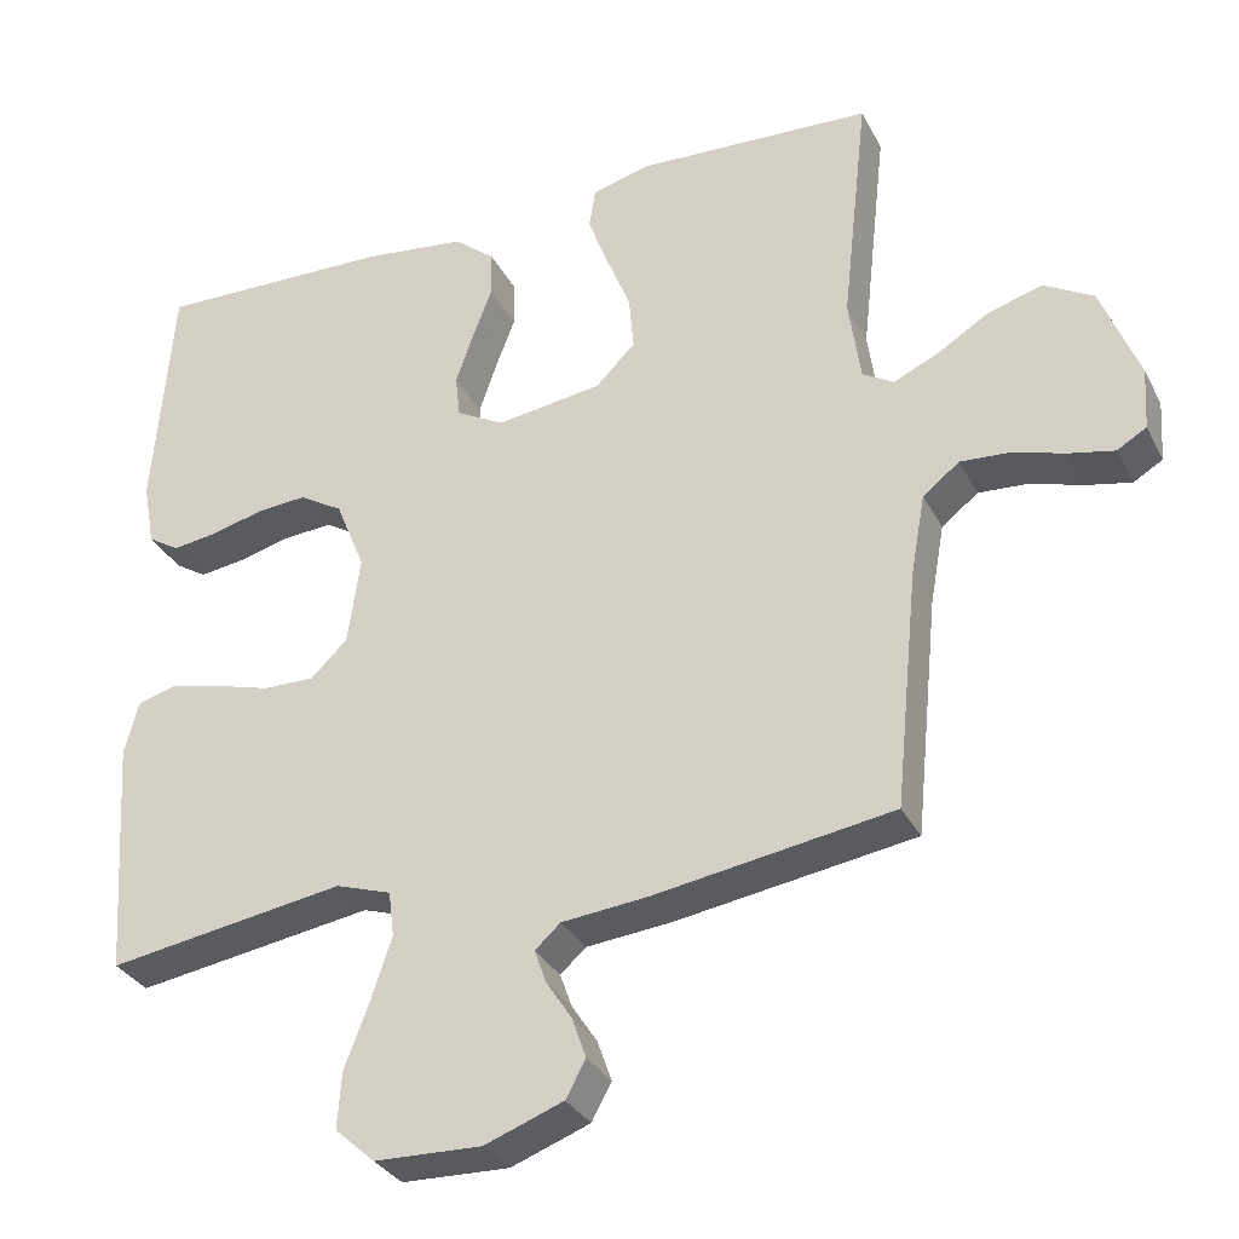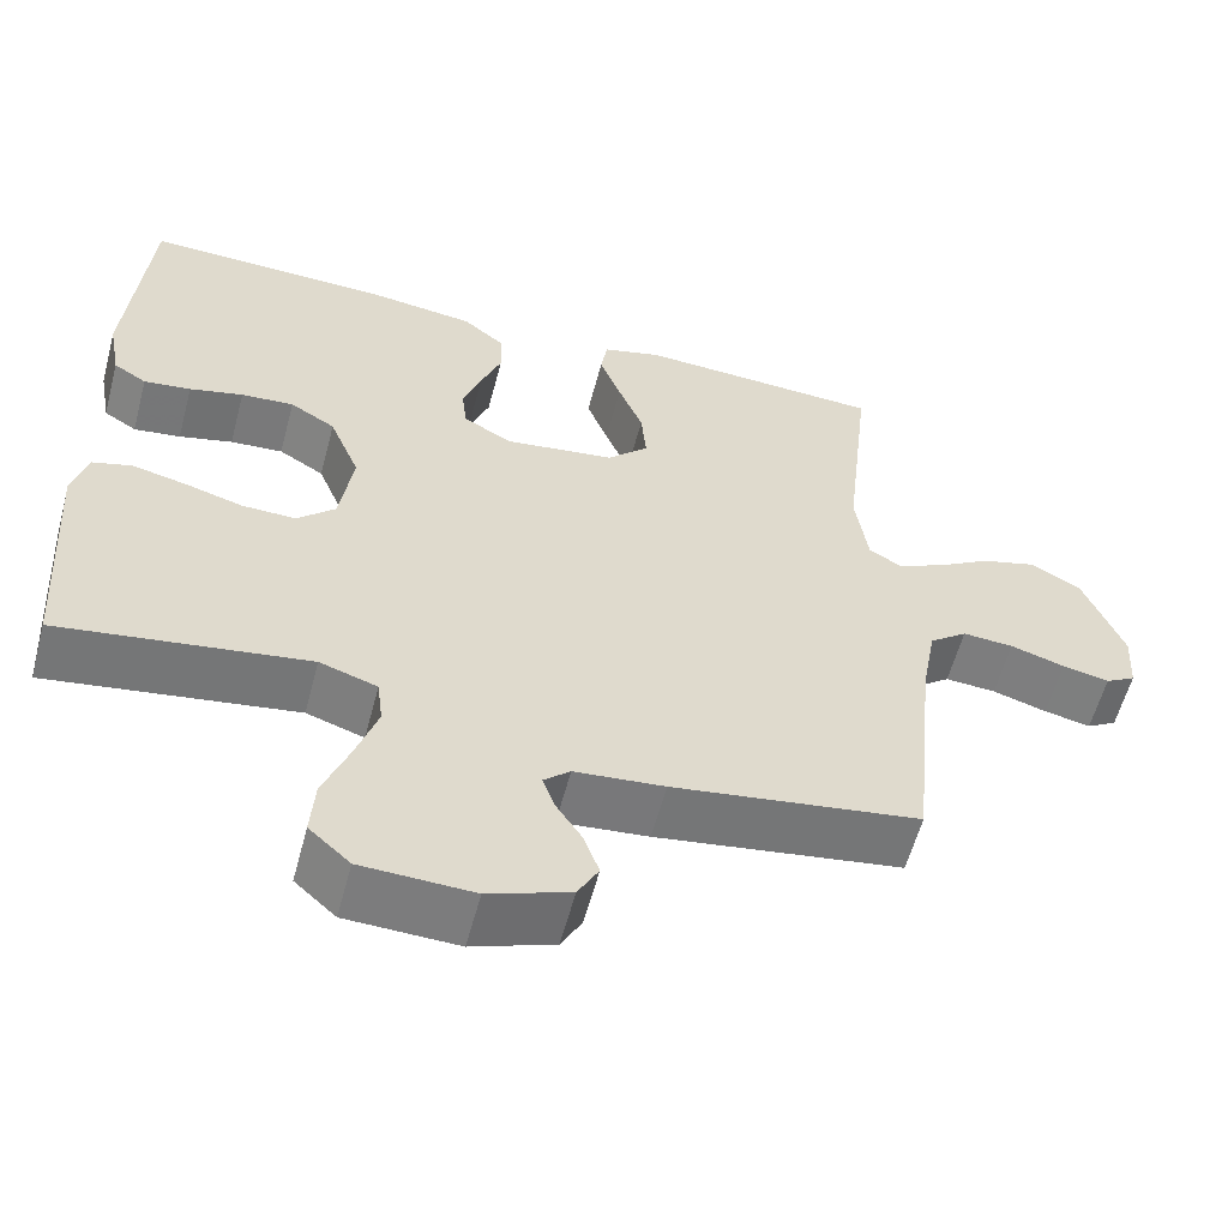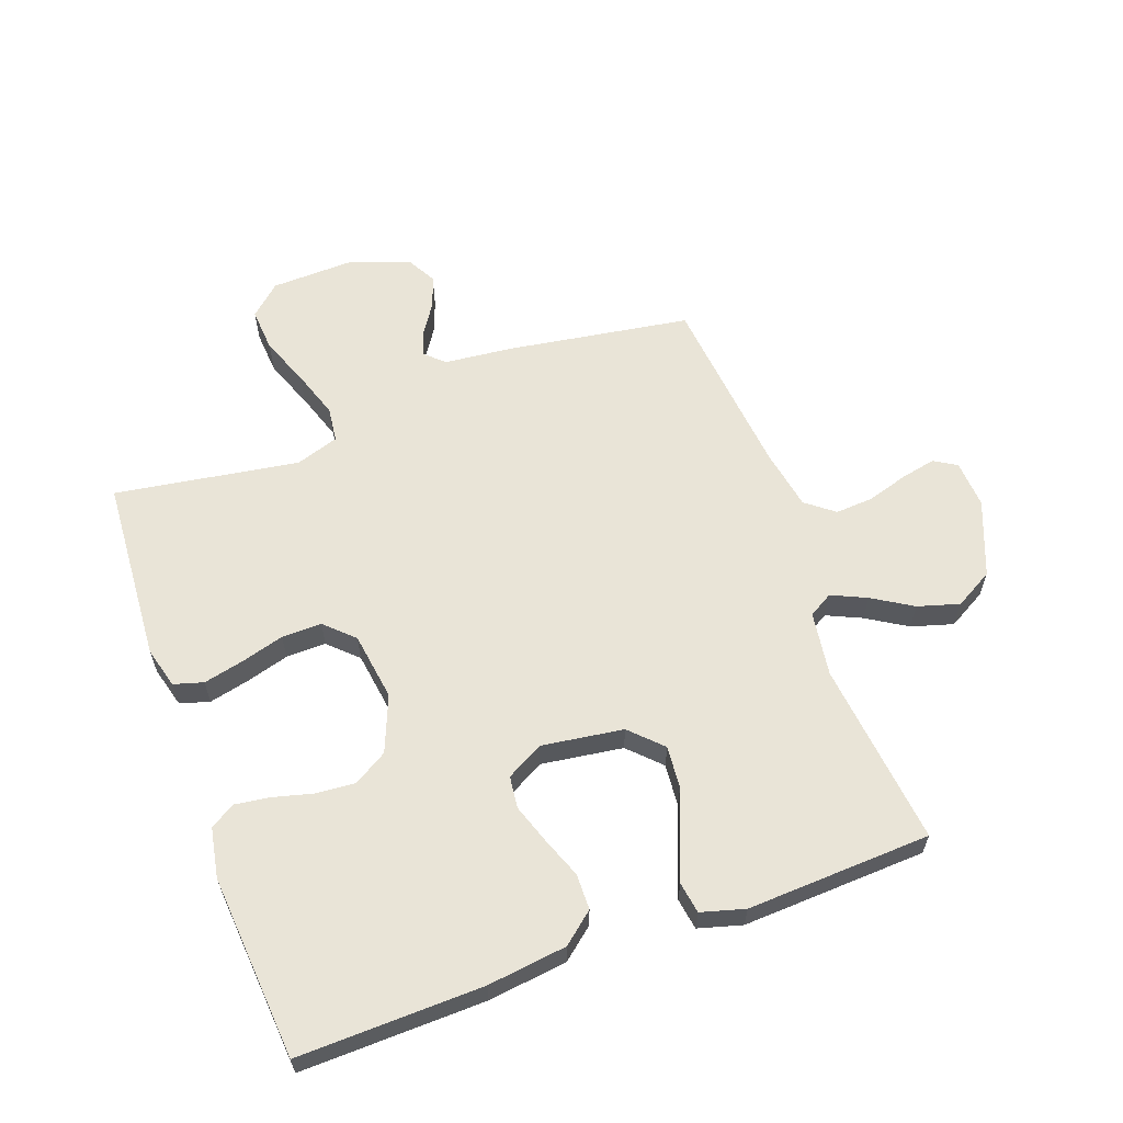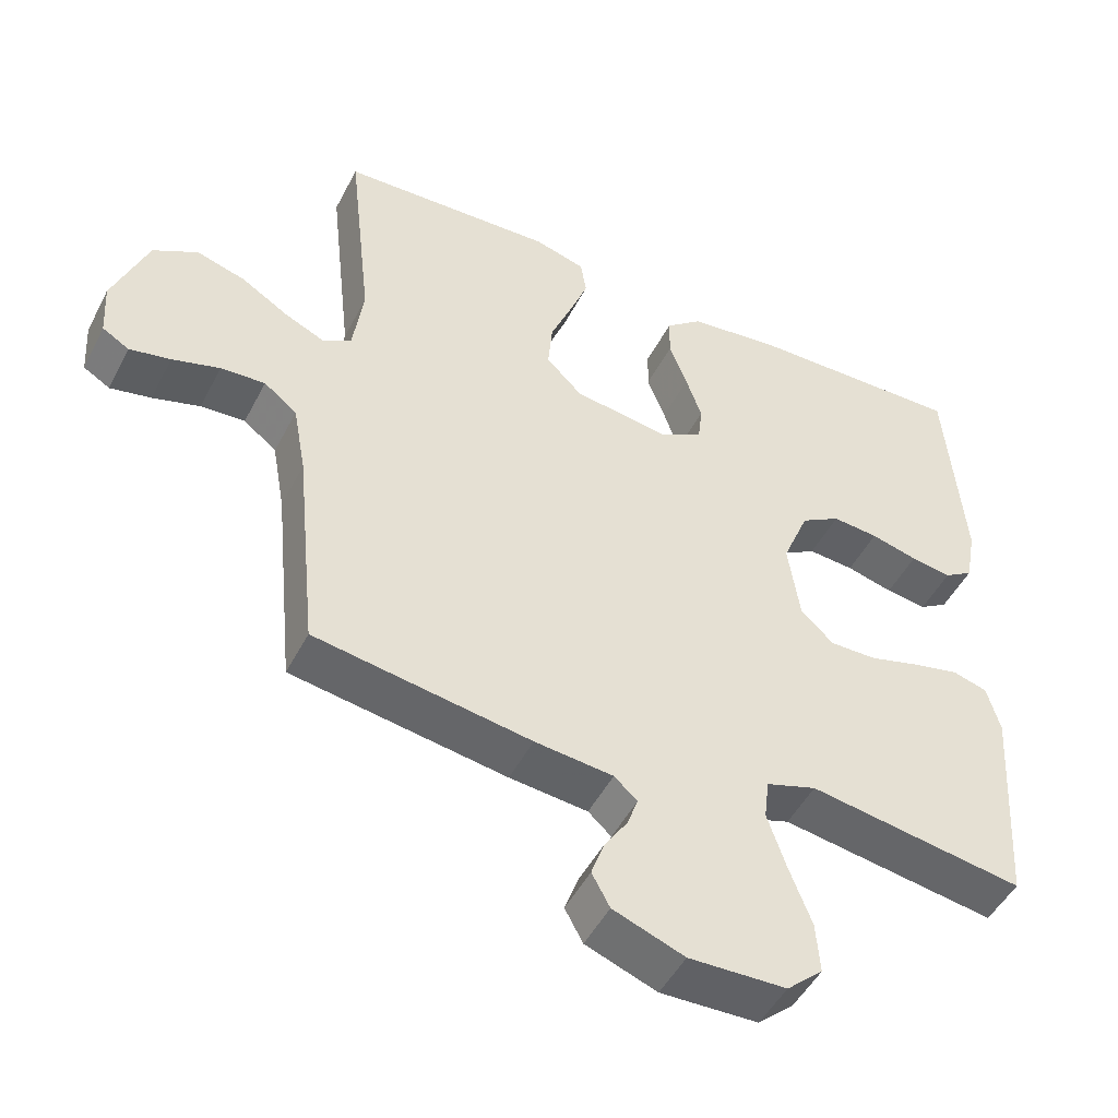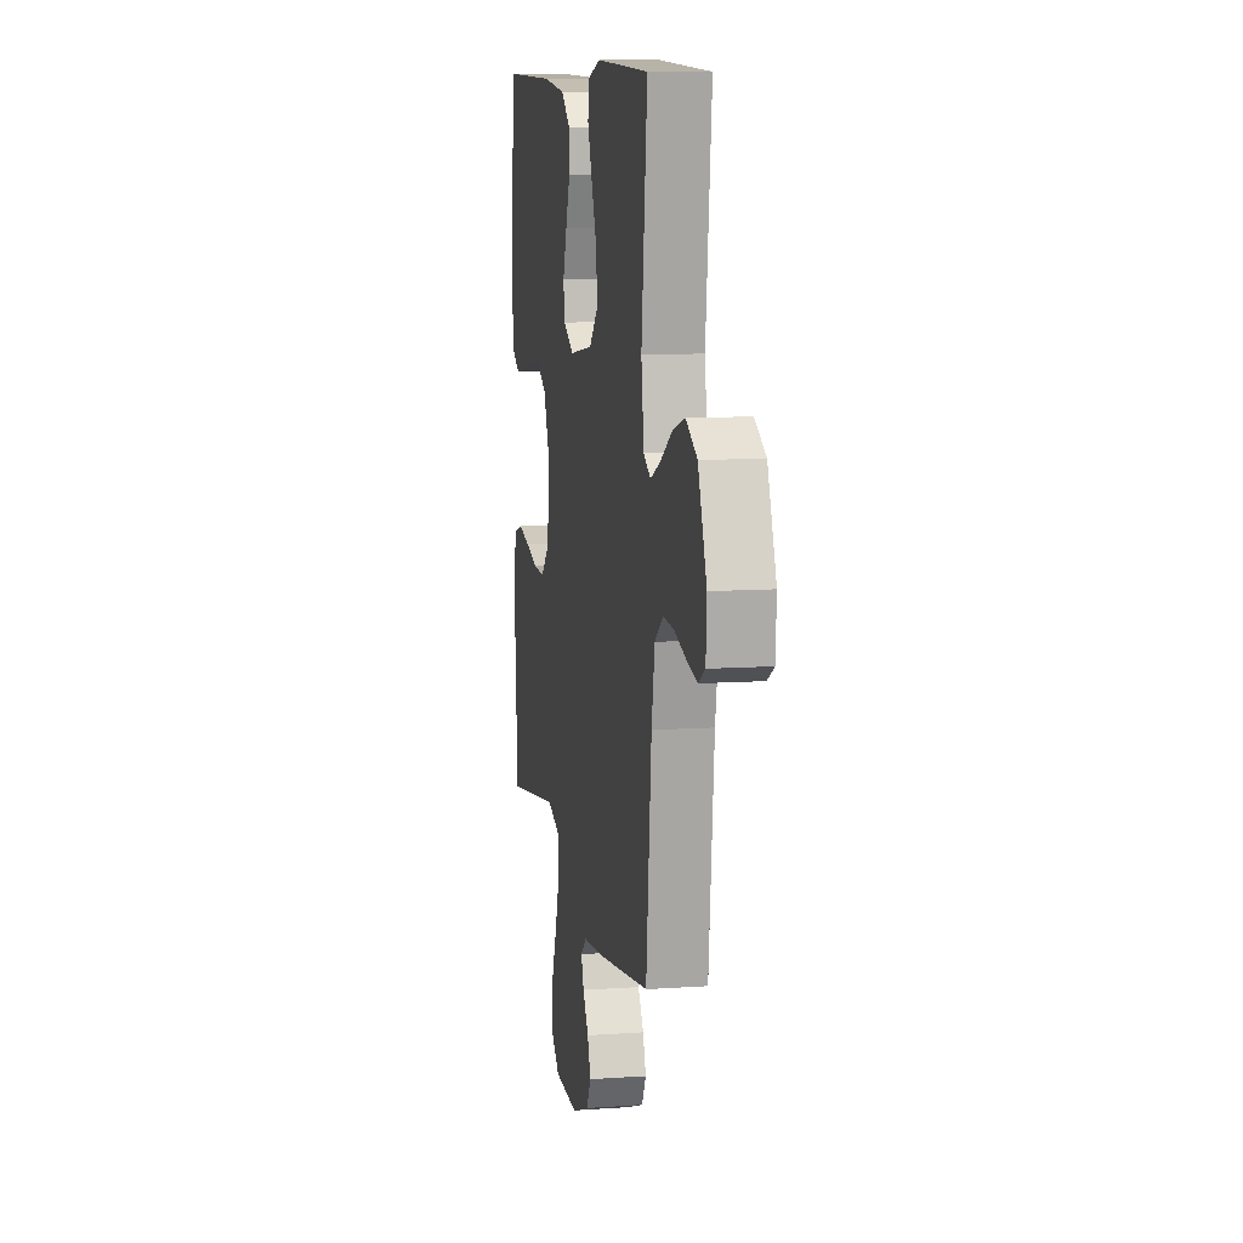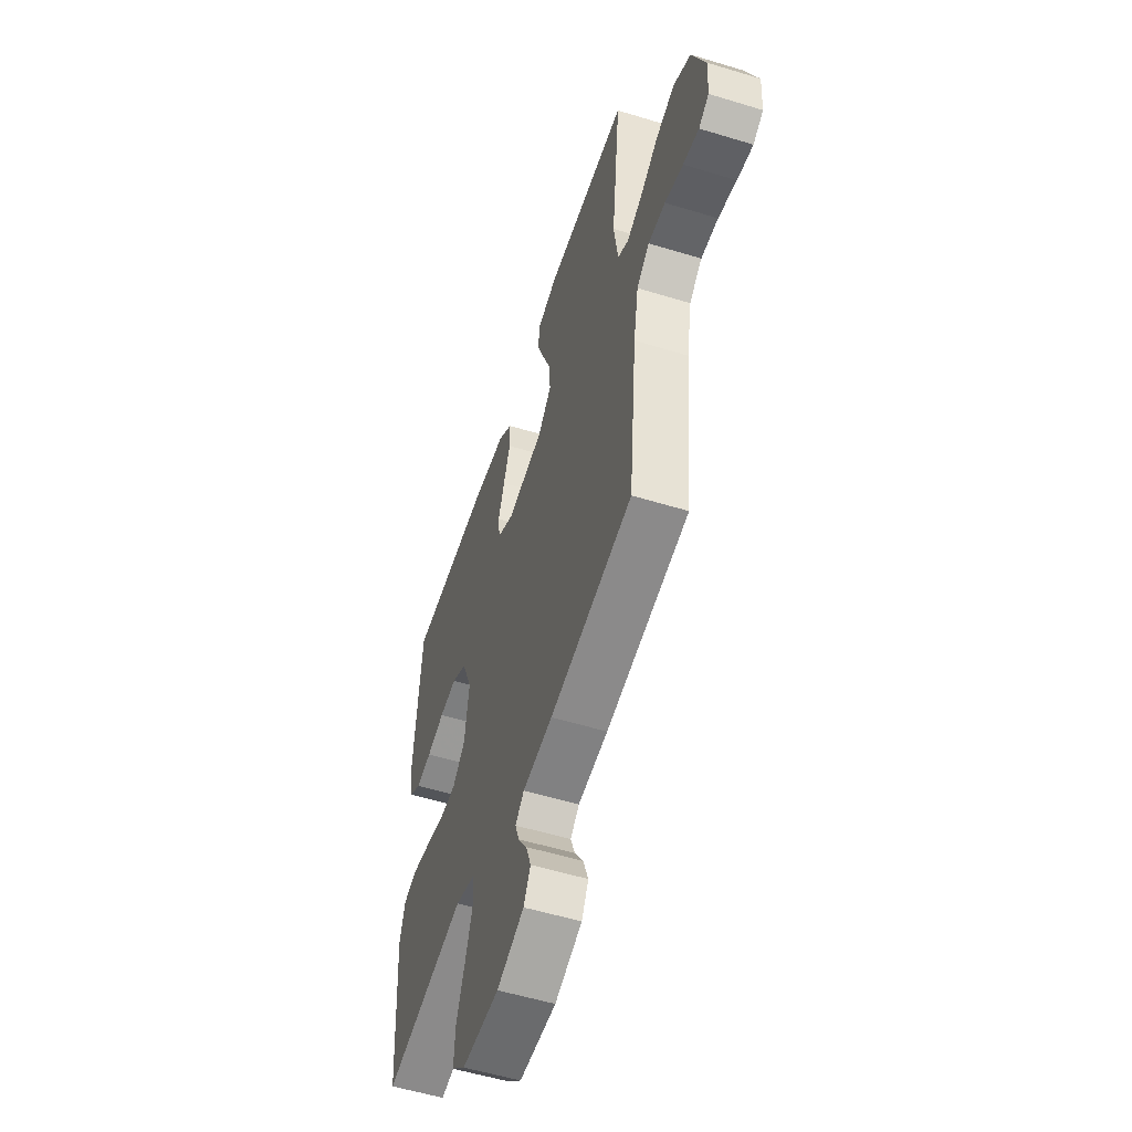
<metadata>
{"format":"obj","ext":"obj","renderer":"f3d","projection":"perspective","resolution":1024,"background":"white","views":[{"elev":-31.8,"azim":23.6,"up":"+Z"},{"elev":-58.6,"azim":-14.9,"up":"+Z"},{"elev":61.1,"azim":-20.0,"up":"+Y"},{"elev":-48.8,"azim":153.5,"up":"+Z"},{"elev":10.1,"azim":79.9,"up":"+Z"},{"elev":-54.9,"azim":72.1,"up":"+Z"}]}
</metadata>
<code>
v -0.5 0.07 0.5
v -0.2 0.07 0.493
v -0.071 0.07 0.477
v -0.02 0.07 0.435
v -0.019 0.07 0.377
v -0.044 0.07 0.311
v -0.066 0.07 0.247
v -0.06 0.07 0.194
v 0 0.07 0.161
v 0.133 0.07 0.18
v 0.183 0.07 0.23
v 0.177 0.07 0.299
v 0.147 0.07 0.374
v 0.121 0.07 0.443
v 0.129 0.07 0.494
v 0.2 0.07 0.514
v 0.5 0.07 0.5
v 0.467 0.07 0.2
v 0.482 0.07 0.095
v 0.521 0.07 0.072
v 0.578 0.07 0.098
v 0.643 0.07 0.138
v 0.711 0.07 0.158
v 0.773 0.07 0.123
v 0.821 0.07 0
v 0.816 0.07 -0.078
v 0.779 0.07 -0.1
v 0.722 0.07 -0.088
v 0.656 0.07 -0.068
v 0.594 0.07 -0.064
v 0.548 0.07 -0.1
v 0.53 0.07 -0.2
v 0.5 0.07 -0.5
v 0.2 0.07 -0.547
v 0.091 0.07 -0.558
v 0.059 0.07 -0.587
v 0.074 0.07 -0.629
v 0.106 0.07 -0.678
v 0.124 0.07 -0.729
v 0.099 0.07 -0.775
v 0 0.07 -0.812
v -0.135 0.07 -0.808
v -0.185 0.07 -0.763
v -0.18 0.07 -0.692
v -0.149 0.07 -0.611
v -0.123 0.07 -0.533
v -0.13 0.07 -0.476
v -0.2 0.07 -0.453
v -0.5 0.07 -0.5
v -0.52 0.07 -0.2
v -0.502 0.07 -0.133
v -0.454 0.07 -0.119
v -0.388 0.07 -0.134
v -0.318 0.07 -0.154
v -0.253 0.07 -0.155
v -0.207 0.07 -0.111
v -0.191 0.07 0
v -0.228 0.07 0.091
v -0.283 0.07 0.124
v -0.347 0.07 0.119
v -0.412 0.07 0.102
v -0.469 0.07 0.094
v -0.509 0.07 0.119
v -0.524 0.07 0.2
v -0.5 0 0.5
v -0.2 0 0.493
v -0.071 0 0.477
v -0.02 0 0.435
v -0.019 0 0.377
v -0.044 0 0.311
v -0.066 0 0.247
v -0.06 0 0.194
v 0 0 0.161
v 0.133 0 0.18
v 0.183 0 0.23
v 0.177 0 0.299
v 0.147 0 0.374
v 0.121 0 0.443
v 0.129 0 0.494
v 0.2 0 0.514
v 0.5 0 0.5
v 0.467 0 0.2
v 0.482 0 0.095
v 0.521 0 0.072
v 0.578 0 0.098
v 0.643 0 0.138
v 0.711 0 0.158
v 0.773 0 0.123
v 0.821 0 0
v 0.816 0 -0.078
v 0.779 0 -0.1
v 0.722 0 -0.088
v 0.656 0 -0.068
v 0.594 0 -0.064
v 0.548 0 -0.1
v 0.53 0 -0.2
v 0.5 0 -0.5
v 0.2 0 -0.547
v 0.091 0 -0.558
v 0.059 0 -0.587
v 0.074 0 -0.629
v 0.106 0 -0.678
v 0.124 0 -0.729
v 0.099 0 -0.775
v 0 0 -0.812
v -0.135 0 -0.808
v -0.185 0 -0.763
v -0.18 0 -0.692
v -0.149 0 -0.611
v -0.123 0 -0.533
v -0.13 0 -0.476
v -0.2 0 -0.453
v -0.5 0 -0.5
v -0.52 0 -0.2
v -0.502 0 -0.133
v -0.454 0 -0.119
v -0.388 0 -0.134
v -0.318 0 -0.154
v -0.253 0 -0.155
v -0.207 0 -0.111
v -0.191 0 0
v -0.228 0 0.091
v -0.283 0 0.124
v -0.347 0 0.119
v -0.412 0 0.102
v -0.469 0 0.094
v -0.509 0 0.119
v -0.524 0 0.2
f 60 61 62 63
f 59 60 63 64
f 51 52 53 54
f 49 50 51 54
f 48 49 54 55
f 47 48 55 56
f 42 43 44 45
f 42 45 46
f 41 42 46
f 40 41 46 47
f 37 38 39 40
f 36 37 40 47
f 32 33 34 35
f 31 32 35
f 31 35 36 47
f 26 27 28 29
f 26 29 30
f 25 26 30
f 24 25 30
f 21 22 23 24
f 20 21 24 30
f 19 20 30 31
f 15 16 17 18
f 15 18 19
f 12 13 14 15
f 12 15 19 31
f 3 4 5 6
f 3 6 7
f 2 3 7
f 59 64 1 2
f 58 59 2 7
f 57 58 7 8
f 56 57 8 9
f 47 56 9 10
f 31 47 10 11
f 11 12 31
f 127 126 125 124
f 128 127 124 123
f 118 117 116 115
f 118 115 114 113
f 119 118 113 112
f 120 119 112 111
f 109 108 107 106
f 110 109 106
f 110 106 105
f 111 110 105 104
f 104 103 102 101
f 111 104 101 100
f 99 98 97 96
f 99 96 95
f 111 100 99 95
f 93 92 91 90
f 94 93 90
f 94 90 89
f 94 89 88
f 88 87 86 85
f 94 88 85 84
f 95 94 84 83
f 82 81 80 79
f 83 82 79
f 79 78 77 76
f 95 83 79 76
f 70 69 68 67
f 71 70 67
f 71 67 66
f 66 65 128 123
f 71 66 123 122
f 72 71 122 121
f 73 72 121 120
f 74 73 120 111
f 75 74 111 95
f 95 76 75
f 1 65 66 2
f 2 66 67 3
f 3 67 68 4
f 4 68 69 5
f 5 69 70 6
f 6 70 71 7
f 7 71 72 8
f 8 72 73 9
f 9 73 74 10
f 10 74 75 11
f 11 75 76 12
f 12 76 77 13
f 13 77 78 14
f 14 78 79 15
f 15 79 80 16
f 16 80 81 17
f 17 81 82 18
f 18 82 83 19
f 19 83 84 20
f 20 84 85 21
f 21 85 86 22
f 22 86 87 23
f 23 87 88 24
f 24 88 89 25
f 25 89 90 26
f 26 90 91 27
f 27 91 92 28
f 28 92 93 29
f 29 93 94 30
f 30 94 95 31
f 31 95 96 32
f 32 96 97 33
f 33 97 98 34
f 34 98 99 35
f 35 99 100 36
f 36 100 101 37
f 37 101 102 38
f 38 102 103 39
f 39 103 104 40
f 40 104 105 41
f 41 105 106 42
f 42 106 107 43
f 43 107 108 44
f 44 108 109 45
f 45 109 110 46
f 46 110 111 47
f 47 111 112 48
f 48 112 113 49
f 49 113 114 50
f 50 114 115 51
f 51 115 116 52
f 52 116 117 53
f 53 117 118 54
f 54 118 119 55
f 55 119 120 56
f 56 120 121 57
f 57 121 122 58
f 58 122 123 59
f 59 123 124 60
f 60 124 125 61
f 61 125 126 62
f 62 126 127 63
f 63 127 128 64
f 64 128 65 1

</code>
